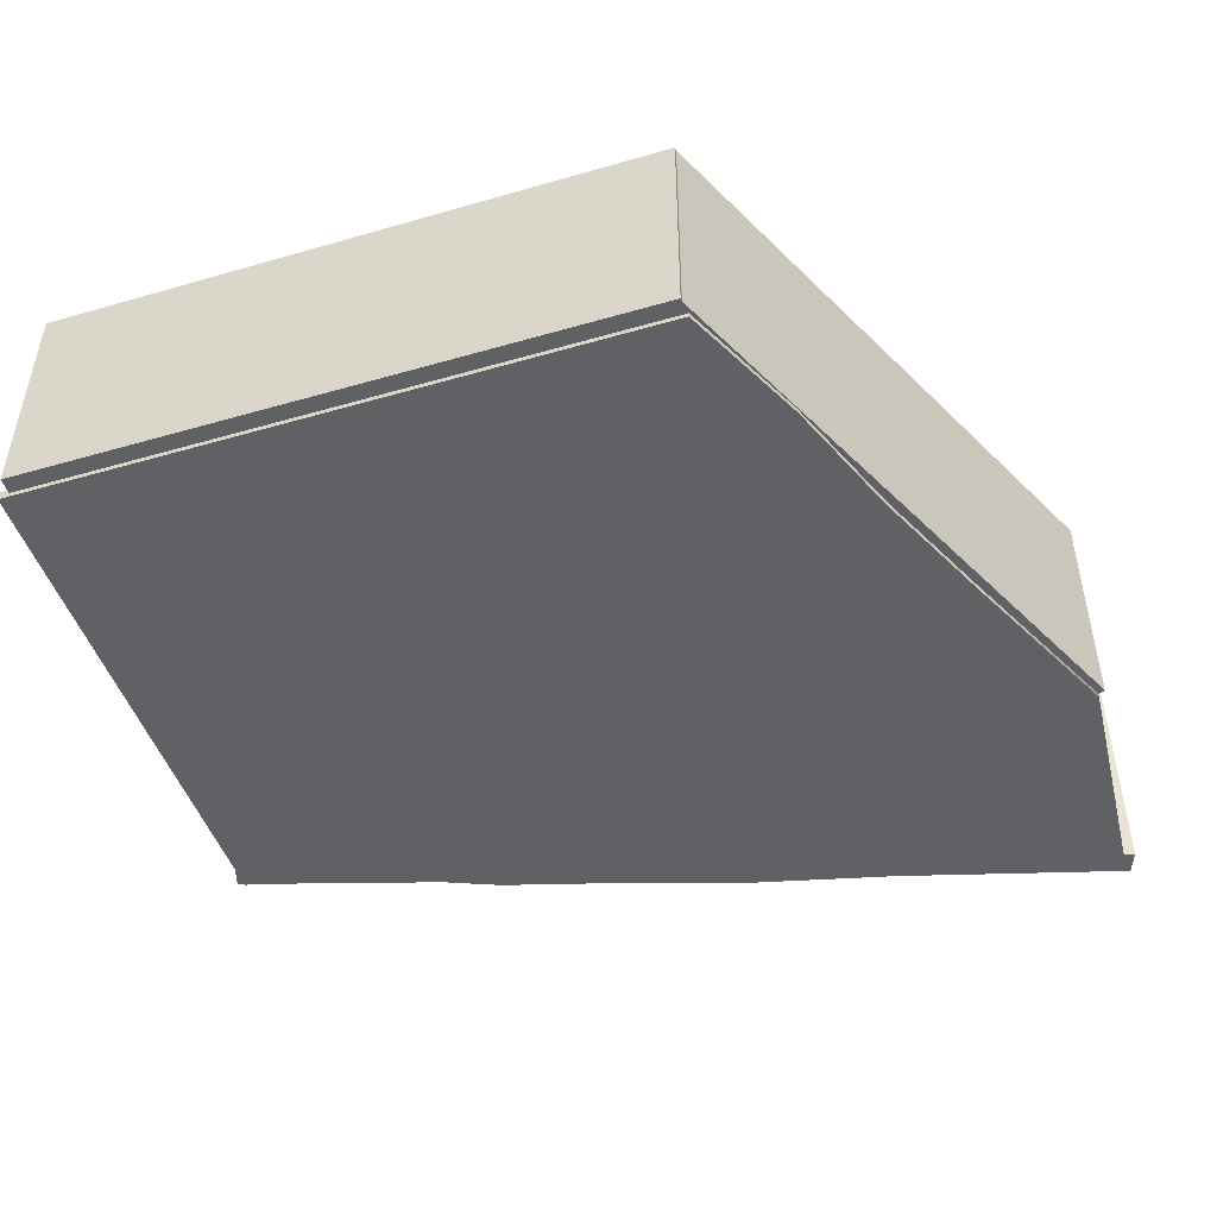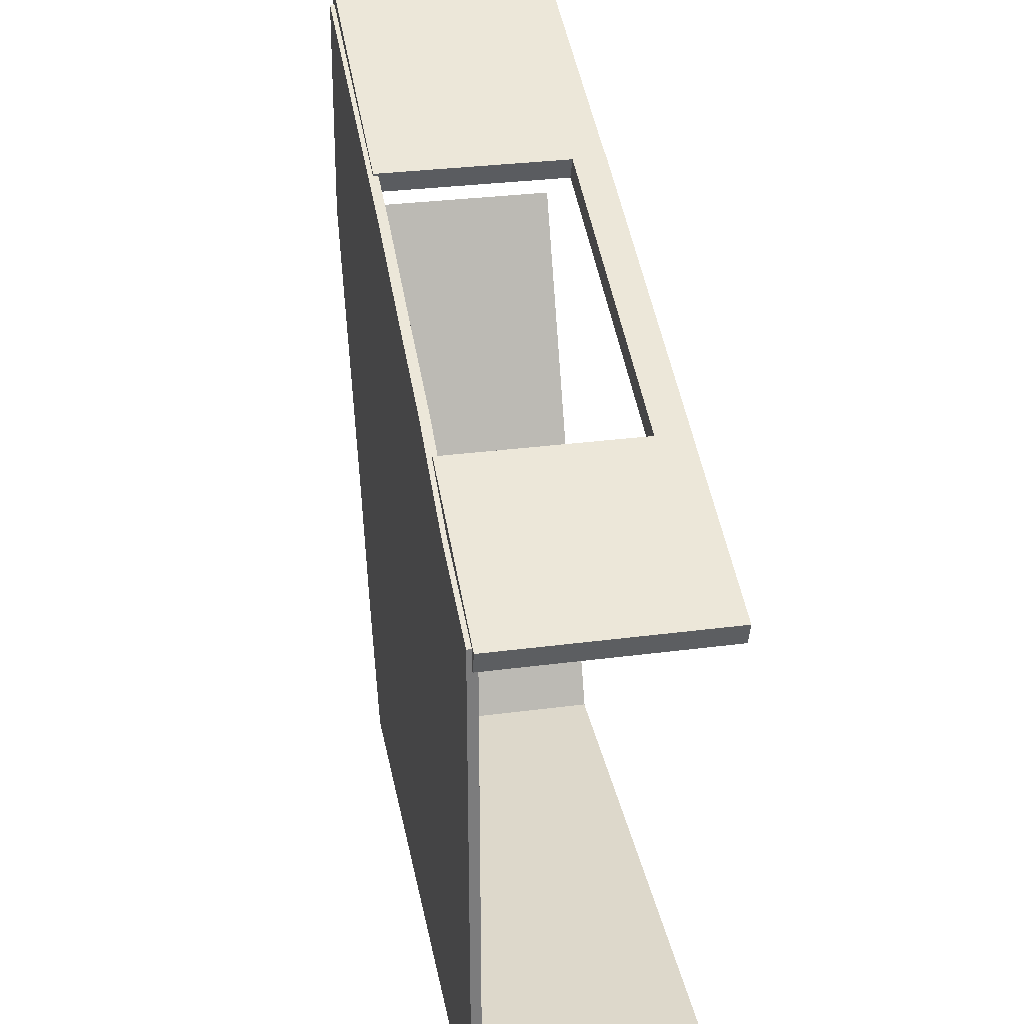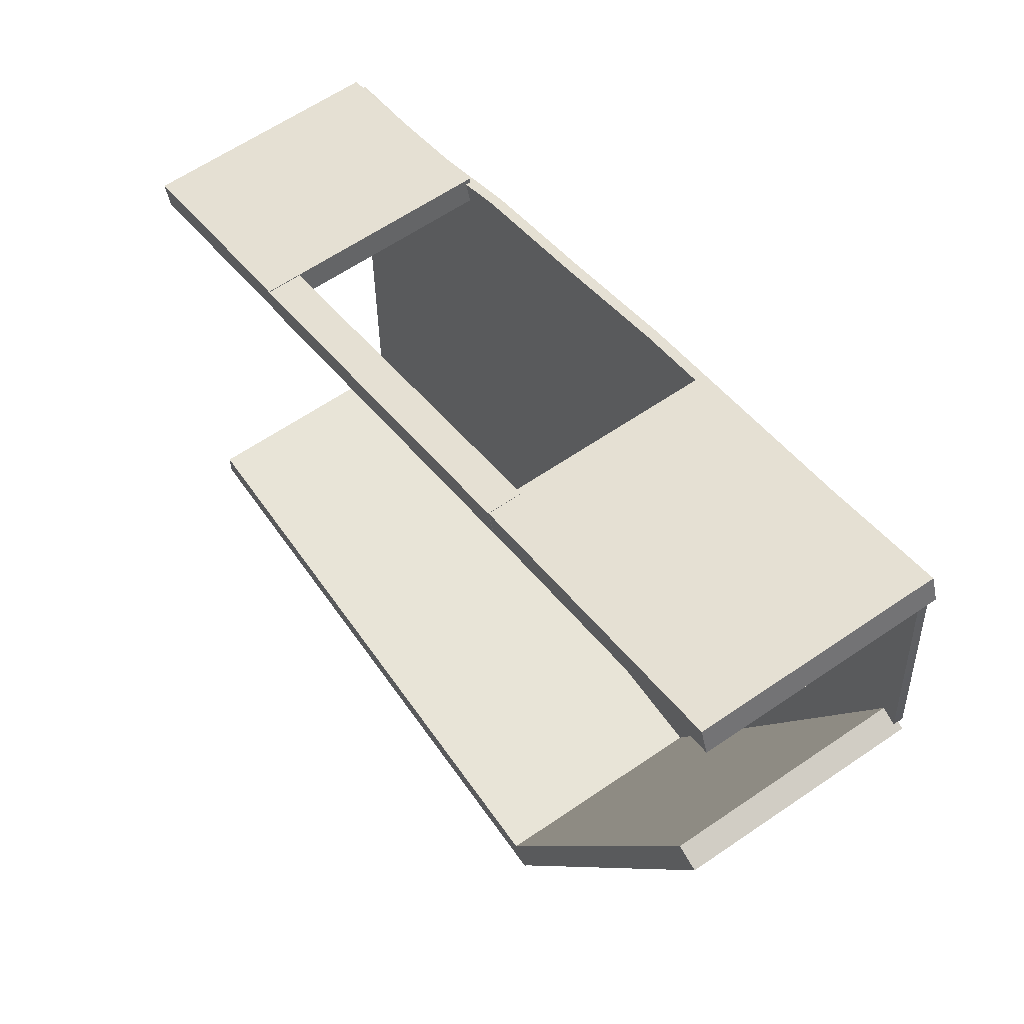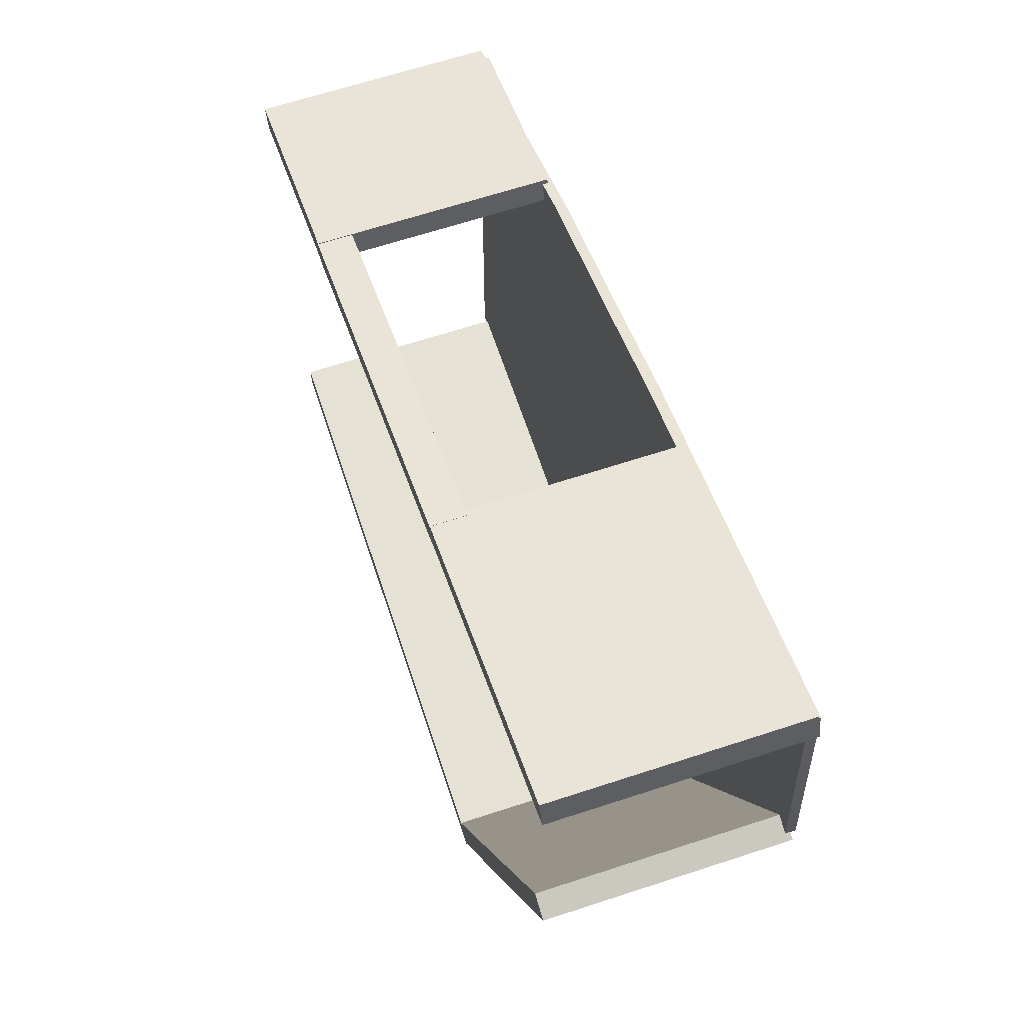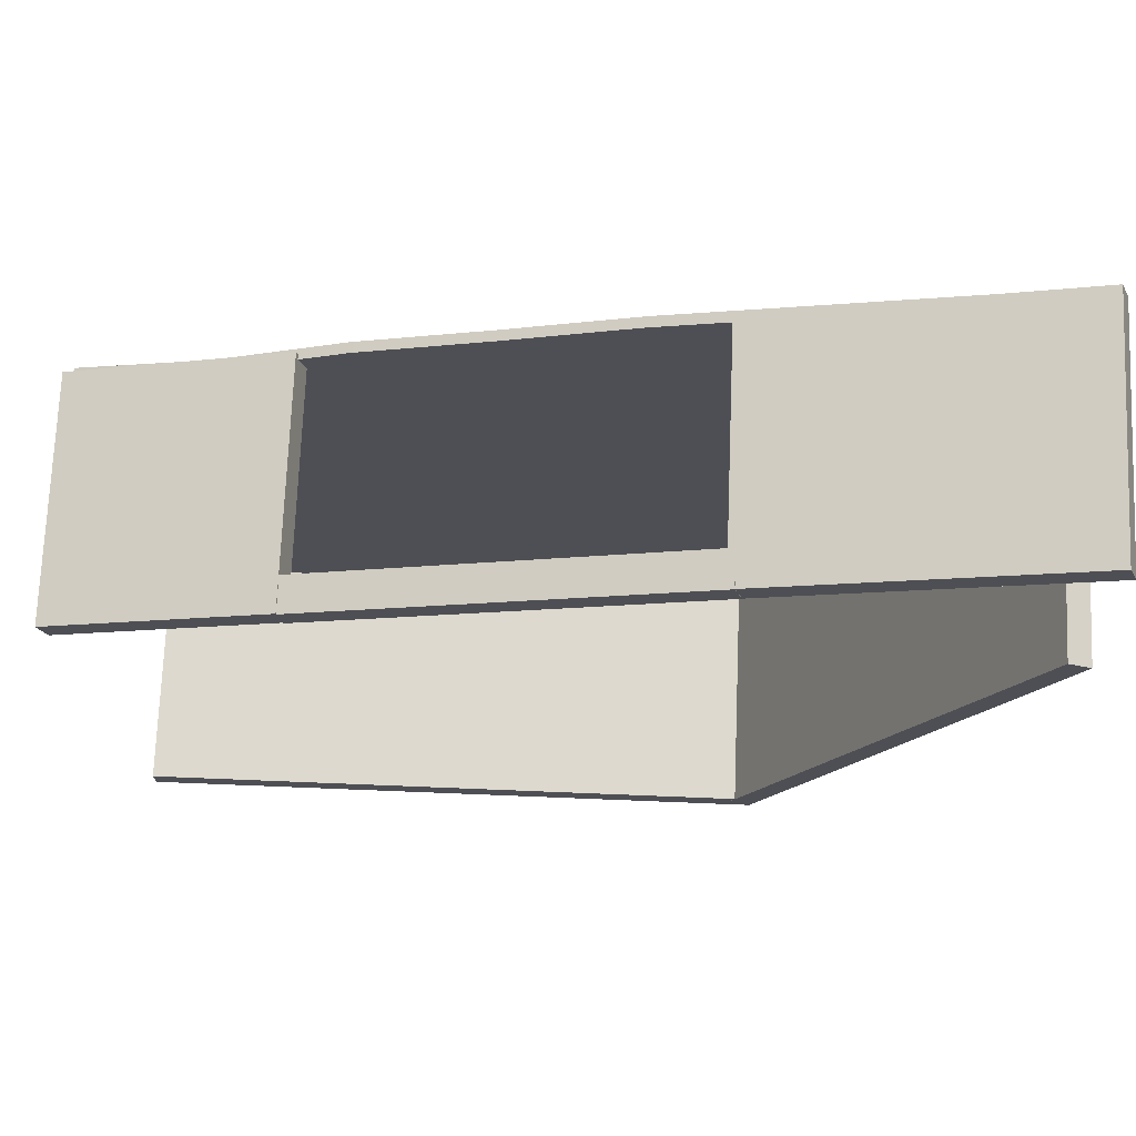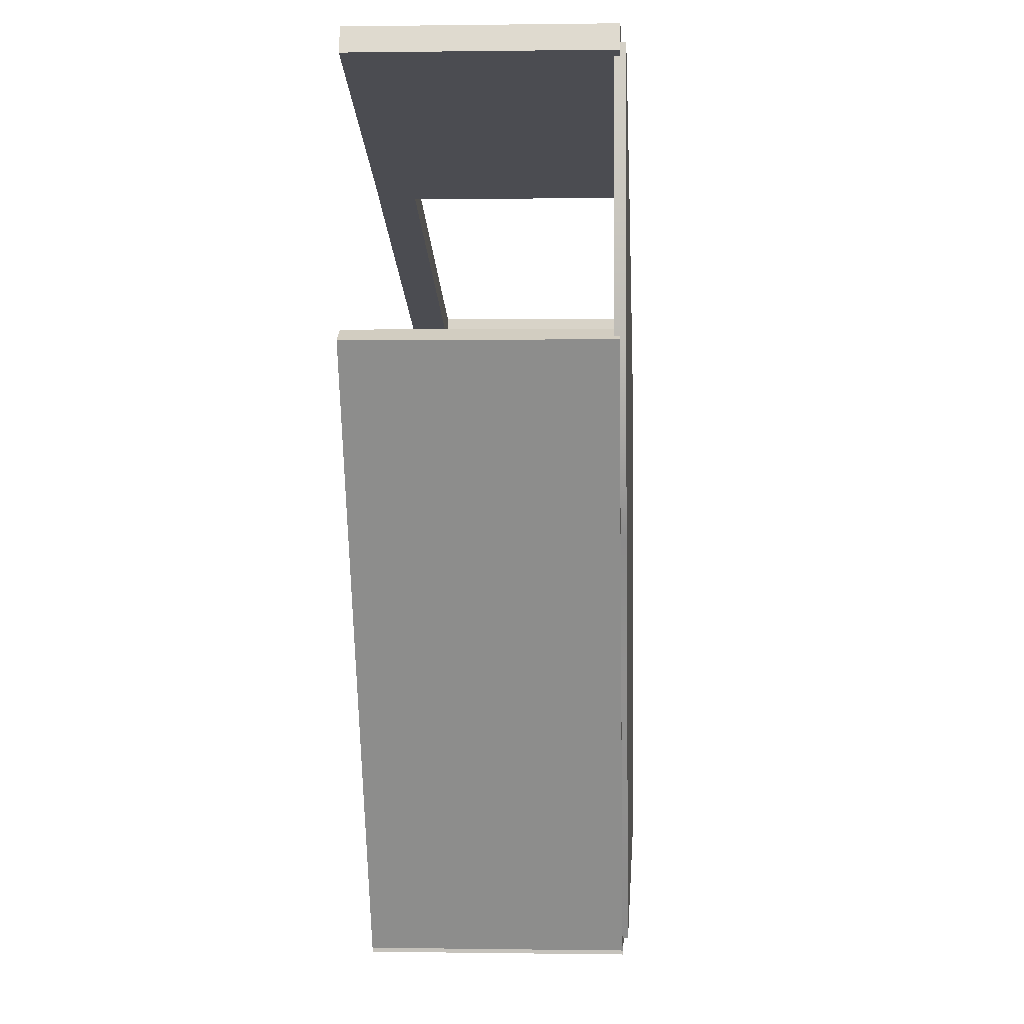
<metadata>
{"format":"obj","ext":"obj","renderer":"f3d","projection":"perspective","resolution":1024,"background":"white","views":[{"elev":-47.7,"azim":-162.0,"up":"+Y"},{"elev":31.5,"azim":79.5,"up":"+Z"},{"elev":61.4,"azim":-125.0,"up":"+Z"},{"elev":65.0,"azim":-108.3,"up":"+Z"},{"elev":71.8,"azim":-177.7,"up":"+Z"},{"elev":0.6,"azim":-86.7,"up":"+Z"}]}
</metadata>
<code>
g default
v -167.1 0.08949 -69.71
v -167.9 0.08949 -71.79
v -167.1 20.79 -69.71
v -167.9 20.79 -71.79
v -193.5 20.79 -62.13
v -194.2 20.79 -64.2
v -193.5 0.08949 -62.13
v -194.2 0.08949 -64.2
v -134.4 17.77 -79.76
v -135.1 17.77 -81.85
v -134.4 20.82 -79.76
v -135.1 20.82 -81.85
v -167.6 20.82 -69.53
v -168.3 20.82 -71.62
v -167.6 17.77 -69.53
v -168.3 17.77 -71.62
v -116 0.08949 -85.38
v -116.6 0.08949 -87.48
v -116 20.79 -85.38
v -116.6 20.79 -87.48
v -134.7 20.79 -79.6
v -135.4 20.79 -81.7
v -134.7 0.08949 -79.6
v -135.4 0.08949 -81.7
v -195.3 0.1202 -85.42
v -193.3 0.1202 -84.51
v -195.3 20.82 -85.42
v -193.3 20.82 -84.51
v -173 20.82 -134.3
v -171 20.82 -133.4
v -173 0.1202 -134.3
v -171 0.1202 -133.4
v -193.2 -0.3381 -63.48
v -161 -0.3381 -71.52
v -149.9 -0.3381 -75.06
v -138.9 -0.3381 -78.32
v -127.8 -0.3381 -82.87
v -116.8 -0.3381 -85.52
v -193.2 0.5533 -63.48
v -161 0.5533 -71.52
v -149.9 0.5533 -75.06
v -138.9 0.5533 -78.32
v -127.8 0.5533 -82.87
v -116.8 0.5533 -85.52
v -194.7 0.5533 -85.22
v -161 0.5533 -89.1
v -149.9 0.5533 -89.1
v -138.9 0.5533 -89.1
v -127.8 0.5533 -89.1
v -116.8 0.5533 -89.1
v -187.7 0.5533 -100.1
v -161 0.5533 -100.1
v -149.9 0.5533 -100.1
v -138.9 0.5533 -100.1
v -127.8 0.5533 -100.1
v -116.8 0.5533 -100.1
v -182.7 0.5533 -111.2
v -161 0.5533 -111.2
v -149.9 0.5533 -111.2
v -138.9 0.5533 -111.2
v -127.8 0.5533 -111.2
v -116.8 0.5533 -111.2
v -178.5 0.5533 -122.2
v -161 0.5533 -122.2
v -149.9 0.5533 -122.2
v -138.9 0.5533 -122.2
v -127.8 0.5533 -122.2
v -116.8 0.5533 -122.2
v -173.2 0.5533 -133.2
v -161 0.5533 -133.2
v -149.9 0.5533 -133.2
v -138.9 0.5533 -133.2
v -127.8 0.5533 -133.2
v -116.8 0.5533 -133.2
v -173.2 -0.3381 -133.2
v -161 -0.3381 -133.2
v -149.9 -0.3381 -133.2
v -138.9 -0.3381 -133.2
v -127.8 -0.3381 -133.2
v -116.8 -0.3381 -133.2
v -178.5 -0.3381 -122.2
v -161 -0.3381 -122.2
v -149.9 -0.3381 -122.2
v -138.9 -0.3381 -122.2
v -127.8 -0.3381 -122.2
v -116.8 -0.3381 -122.2
v -182.7 -0.3381 -111.2
v -161 -0.3381 -111.2
v -149.9 -0.3381 -111.2
v -138.9 -0.3381 -111.2
v -127.8 -0.3381 -111.2
v -116.8 -0.3381 -111.2
v -187.7 -0.3381 -100.1
v -161 -0.3381 -100.1
v -149.9 -0.3381 -100.1
v -138.9 -0.3381 -100.1
v -127.8 -0.3381 -100.1
v -116.8 -0.3381 -100.1
v -194.7 -0.3381 -85.22
v -161 -0.3381 -89.1
v -149.9 -0.3381 -89.1
v -138.9 -0.3381 -89.1
v -127.8 -0.3381 -89.1
v -116.8 -0.3381 -89.1
v -117.7 0.08949 -132.5
v -117.7 0.08949 -134.7
v -117.7 20.79 -132.5
v -117.7 20.79 -134.7
v -173 20.79 -132.5
v -173 20.79 -134.7
v -173 0.08949 -132.5
v -173 0.08949 -134.7
g polySurface419
f 1 2 4 3
f 3 4 6 5
f 5 6 8 7
f 7 8 2 1
f 2 8 6 4
f 7 1 3 5
f 9 10 12 11
f 11 12 14 13
f 13 14 16 15
f 15 16 10 9
f 10 16 14 12
f 15 9 11 13
f 17 18 20 19
f 19 20 22 21
f 21 22 24 23
f 23 24 18 17
f 18 24 22 20
f 23 17 19 21
f 25 26 28 27
f 27 28 30 29
f 29 30 32 31
f 31 32 26 25
f 26 32 30 28
f 31 25 27 29
f 33 34 40 39
f 34 35 41 40
f 35 36 42 41
f 36 37 43 42
f 37 38 44 43
f 39 40 46 45
f 40 41 47 46
f 41 42 48 47
f 42 43 49 48
f 43 44 50 49
f 45 46 52 51
f 46 47 53 52
f 47 48 54 53
f 48 49 55 54
f 49 50 56 55
f 51 52 58 57
f 52 53 59 58
f 53 54 60 59
f 54 55 61 60
f 55 56 62 61
f 57 58 64 63
f 58 59 65 64
f 59 60 66 65
f 60 61 67 66
f 61 62 68 67
f 63 64 70 69
f 64 65 71 70
f 65 66 72 71
f 66 67 73 72
f 67 68 74 73
f 69 70 76 75
f 70 71 77 76
f 71 72 78 77
f 72 73 79 78
f 73 74 80 79
f 75 76 82 81
f 76 77 83 82
f 77 78 84 83
f 78 79 85 84
f 79 80 86 85
f 81 82 88 87
f 82 83 89 88
f 83 84 90 89
f 84 85 91 90
f 85 86 92 91
f 87 88 94 93
f 88 89 95 94
f 89 90 96 95
f 90 91 97 96
f 91 92 98 97
f 93 94 100 99
f 94 95 101 100
f 95 96 102 101
f 96 97 103 102
f 97 98 104 103
f 99 100 34 33
f 100 101 35 34
f 101 102 36 35
f 102 103 37 36
f 103 104 38 37
f 86 80 74 68
f 92 86 68 62
f 98 92 62 56
f 104 98 56 50
f 38 104 50 44
f 75 81 63 69
f 81 87 57 63
f 87 93 51 57
f 93 99 45 51
f 99 33 39 45
f 105 106 108 107
f 107 108 110 109
f 109 110 112 111
f 111 112 106 105
f 106 112 110 108
f 111 105 107 109

</code>
